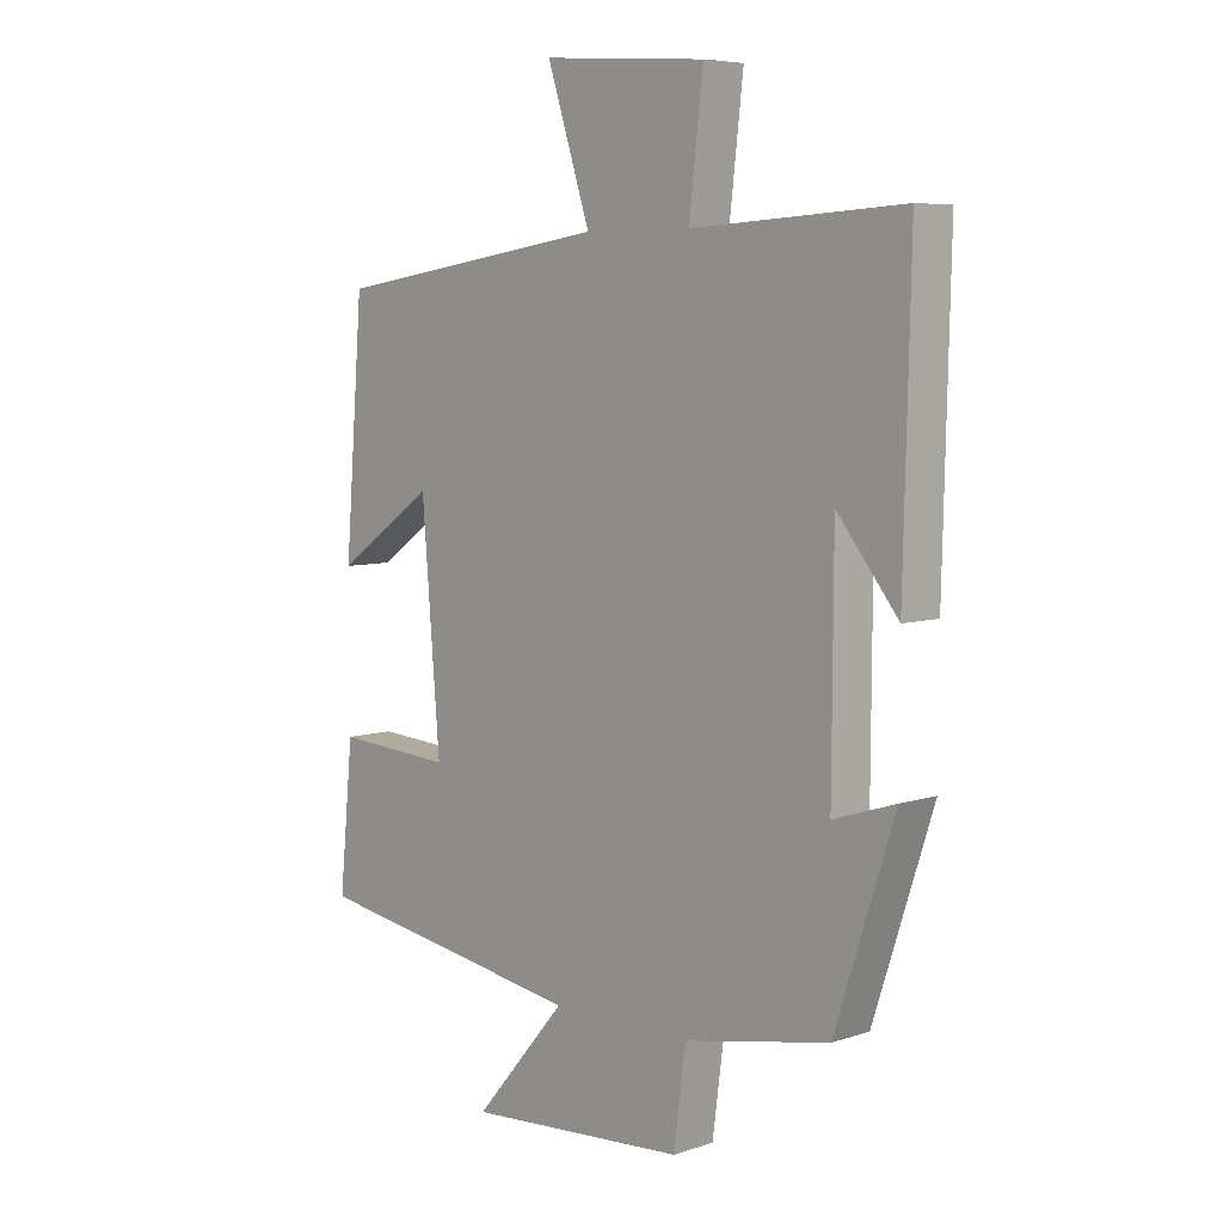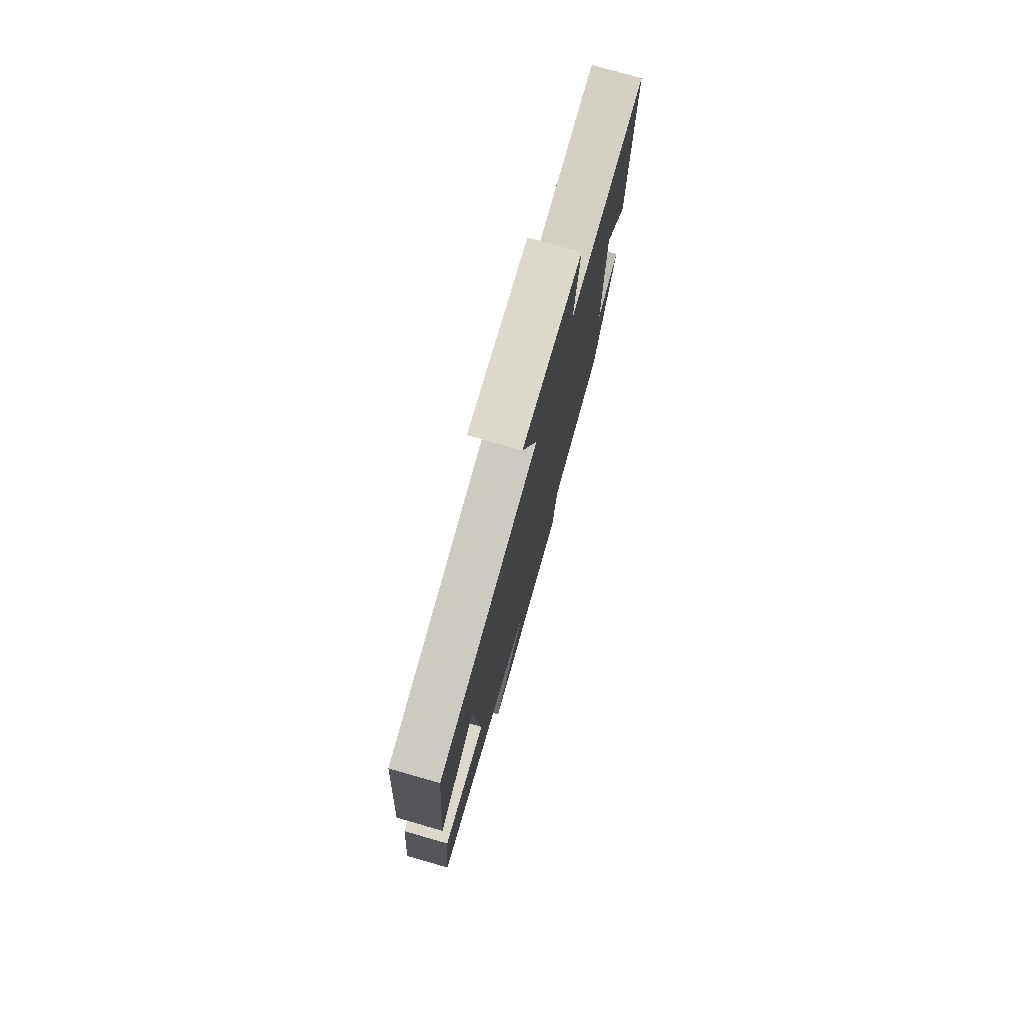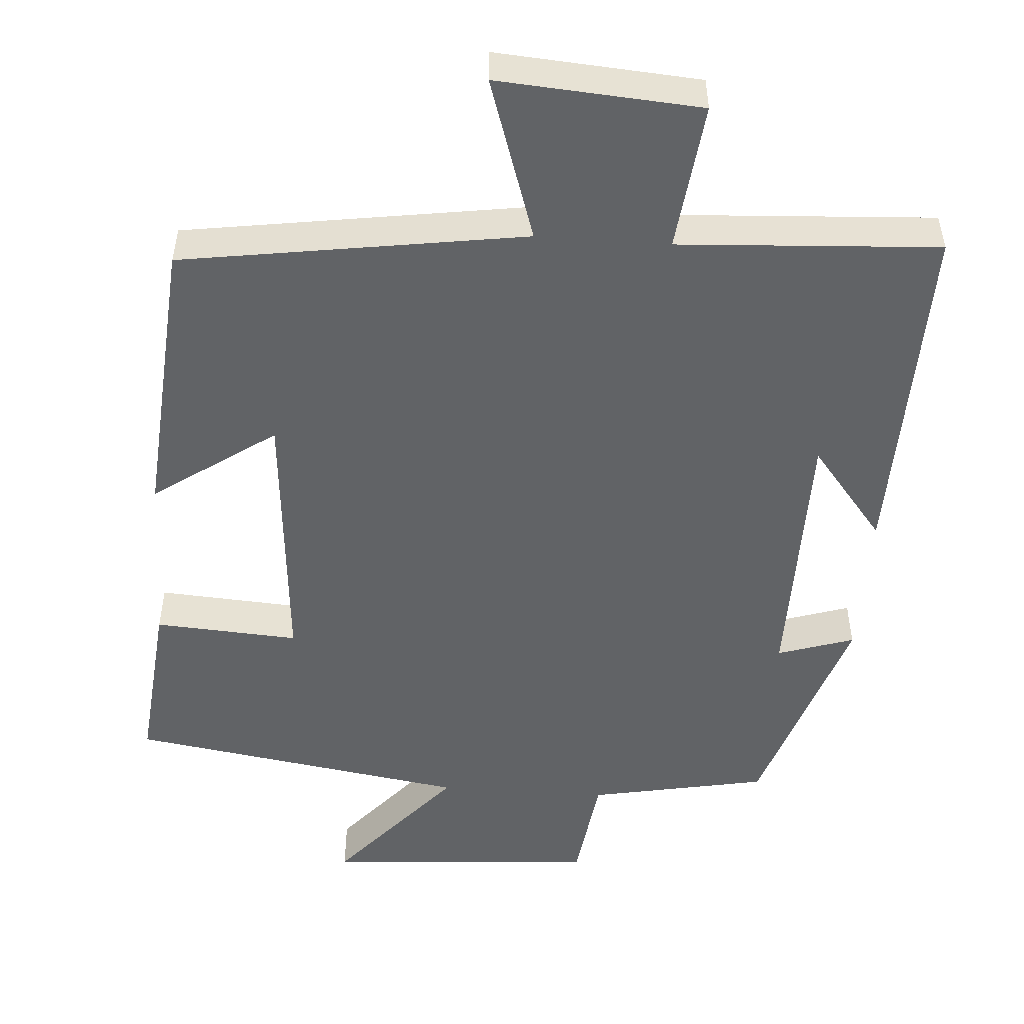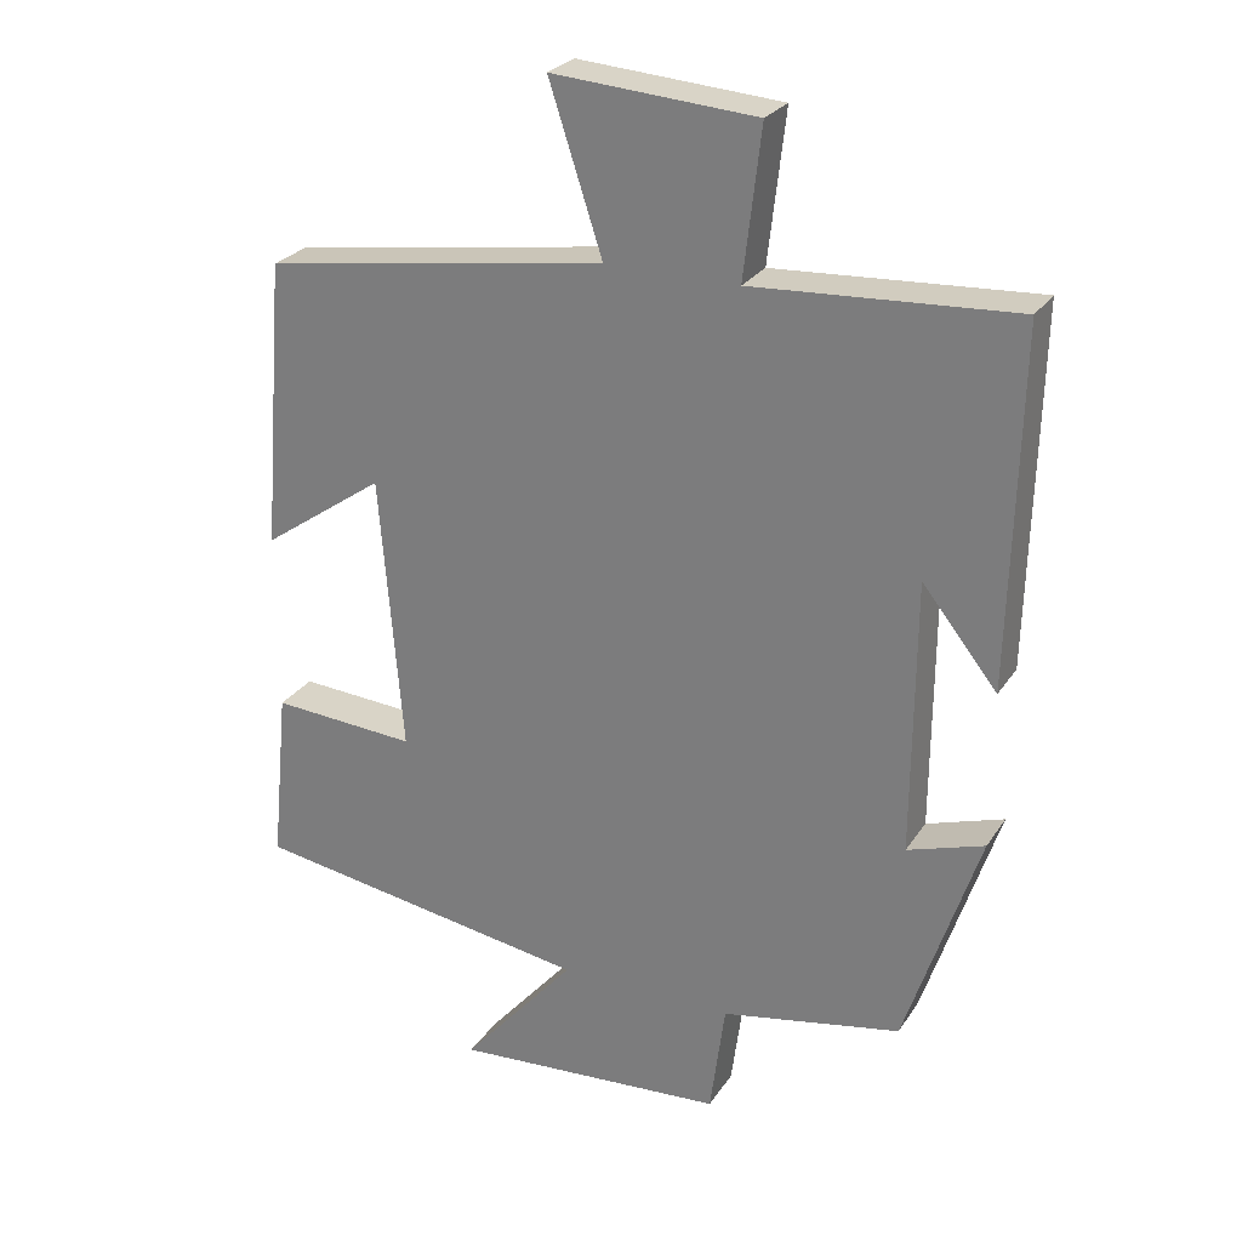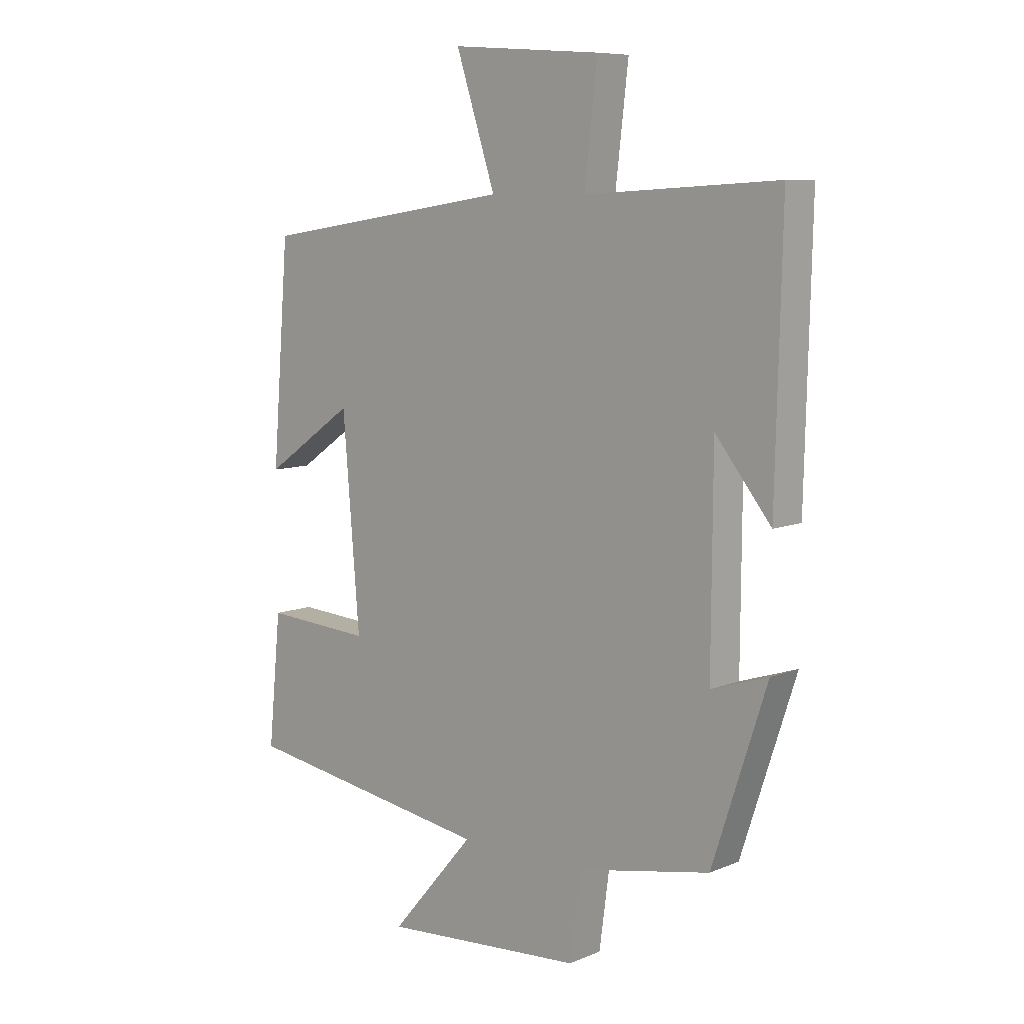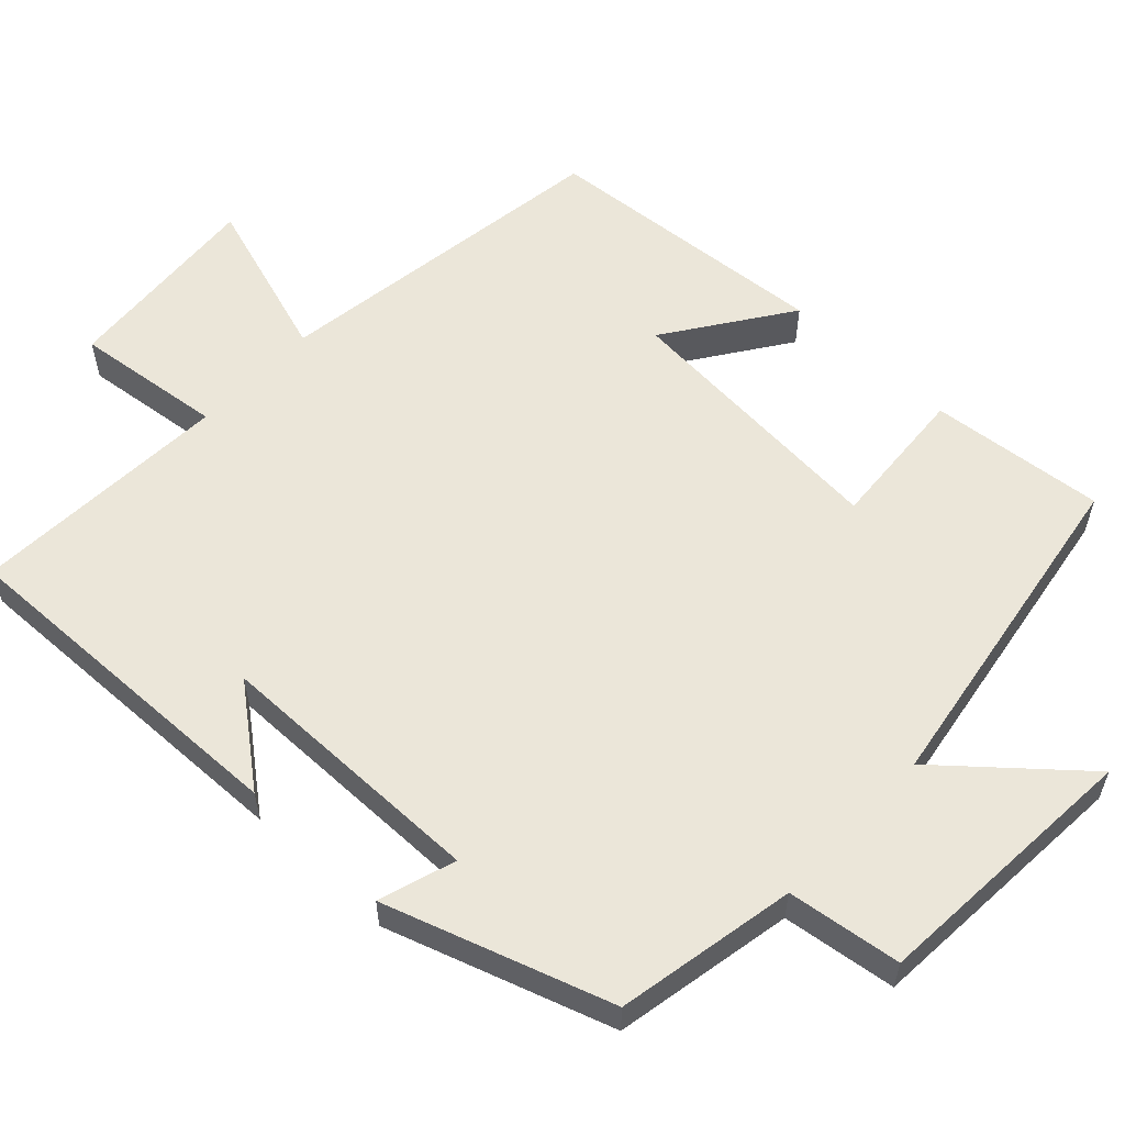
<metadata>
{"format":"obj","ext":"obj","renderer":"f3d","projection":"perspective","resolution":1024,"background":"white","views":[{"elev":6.5,"azim":46.0,"up":"+Z"},{"elev":77.1,"azim":-74.1,"up":"+Z"},{"elev":-50.8,"azim":-4.0,"up":"+Y"},{"elev":26.3,"azim":26.1,"up":"+Z"},{"elev":8.4,"azim":41.8,"up":"+Z"},{"elev":57.6,"azim":133.1,"up":"+Y"}]}
</metadata>
<code>
v -0.523 0.07 -0.428
v -0.5 0.07 -0.195
v -0.307 0.07 -0.208
v -0.337 0.07 0.16
v -0.5 0.07 0.047
v -0.469 0.07 0.432
v -0.012 0.07 0.5
v -0.083 0.07 0.718
v 0.187 0.07 0.698
v 0.164 0.07 0.5
v 0.511 0.07 0.52
v 0.5 0.07 0.051
v 0.4 0.07 0.176
v 0.398 0.07 -0.188
v 0.5 0.07 -0.155
v 0.402 0.07 -0.454
v 0.163 0.07 -0.5
v 0.143 0.07 -0.651
v -0.221 0.07 -0.677
v -0.069 0.07 -0.5
v -0.523 0 -0.428
v -0.5 0 -0.195
v -0.307 0 -0.208
v -0.337 0 0.16
v -0.5 0 0.047
v -0.469 0 0.432
v -0.012 0 0.5
v -0.083 0 0.718
v 0.187 0 0.698
v 0.164 0 0.5
v 0.511 0 0.52
v 0.5 0 0.051
v 0.4 0 0.176
v 0.398 0 -0.188
v 0.5 0 -0.155
v 0.402 0 -0.454
v 0.163 0 -0.5
v 0.143 0 -0.651
v -0.221 0 -0.677
v -0.069 0 -0.5
f 17 18 19 20
f 16 17 20
f 15 16 20
f 14 15 20
f 13 14 20 1
f 10 11 12 13
f 7 8 9 10
f 4 5 6 7
f 7 10 13
f 4 7 13
f 3 4 13
f 1 2 3
f 1 3 13
f 40 39 38 37
f 40 37 36
f 40 36 35
f 40 35 34
f 21 40 34 33
f 33 32 31 30
f 30 29 28 27
f 27 26 25 24
f 33 30 27
f 33 27 24
f 33 24 23
f 23 22 21
f 33 23 21
f 1 21 22 2
f 2 22 23 3
f 3 23 24 4
f 4 24 25 5
f 5 25 26 6
f 6 26 27 7
f 7 27 28 8
f 8 28 29 9
f 9 29 30 10
f 10 30 31 11
f 11 31 32 12
f 12 32 33 13
f 13 33 34 14
f 14 34 35 15
f 15 35 36 16
f 16 36 37 17
f 17 37 38 18
f 18 38 39 19
f 19 39 40 20
f 20 40 21 1

</code>
